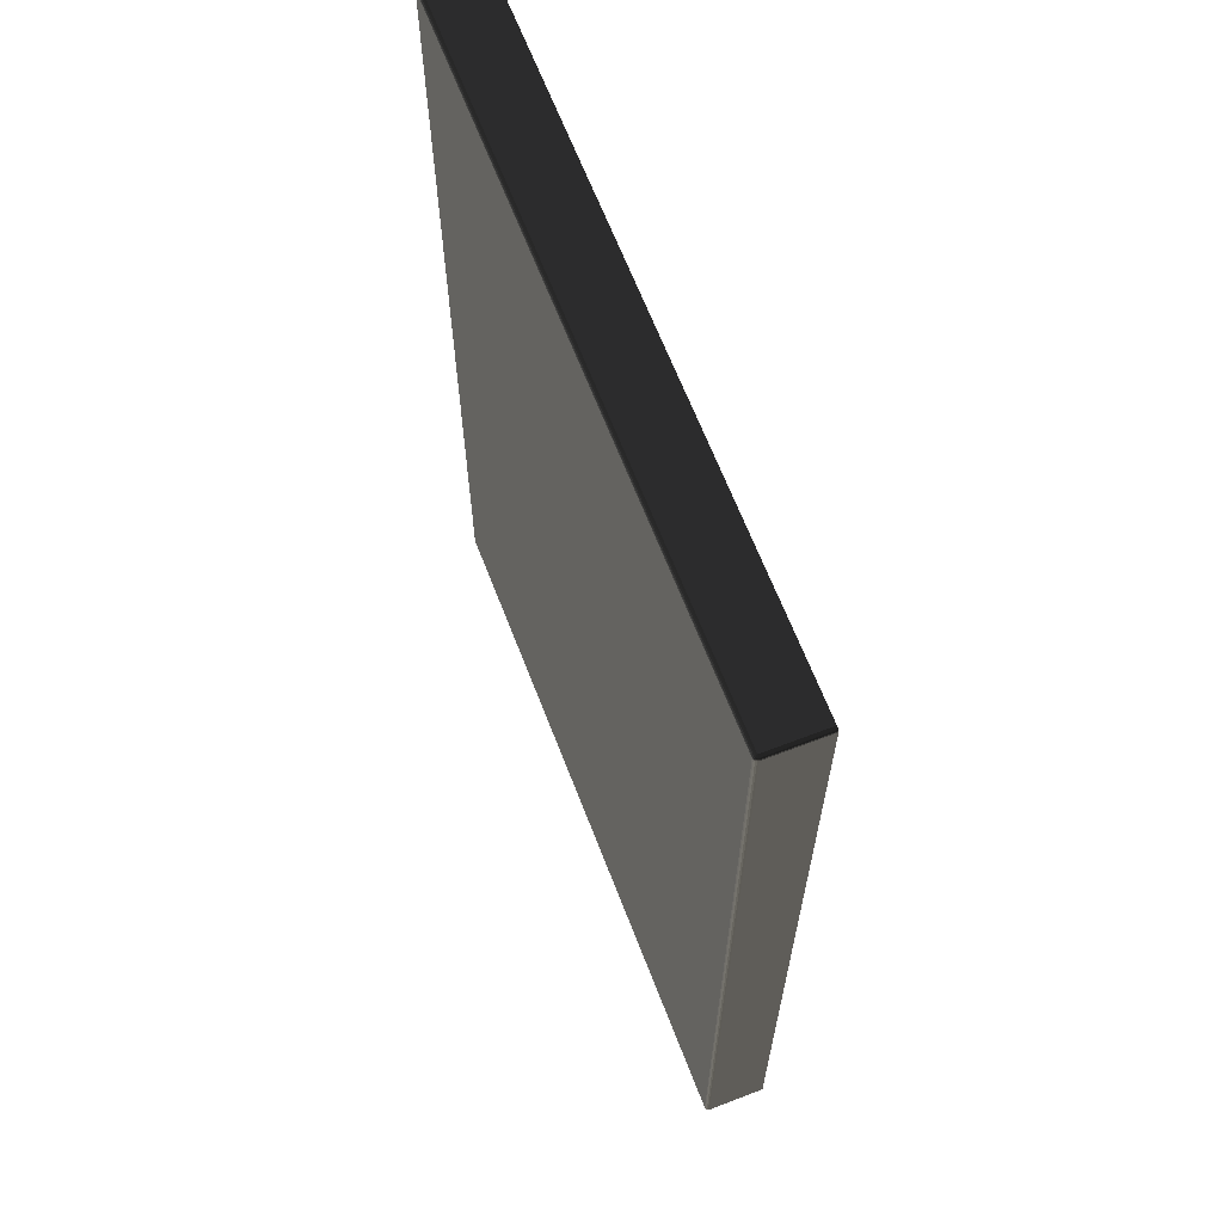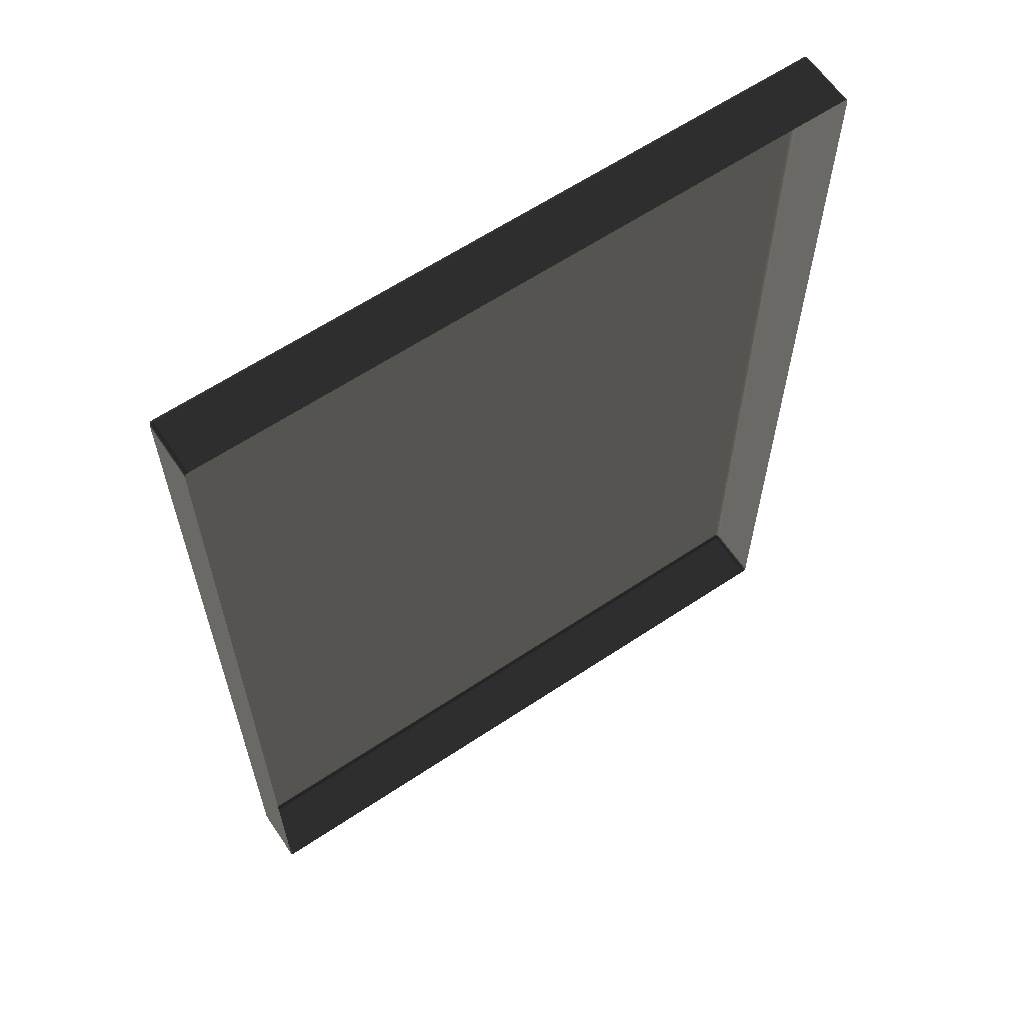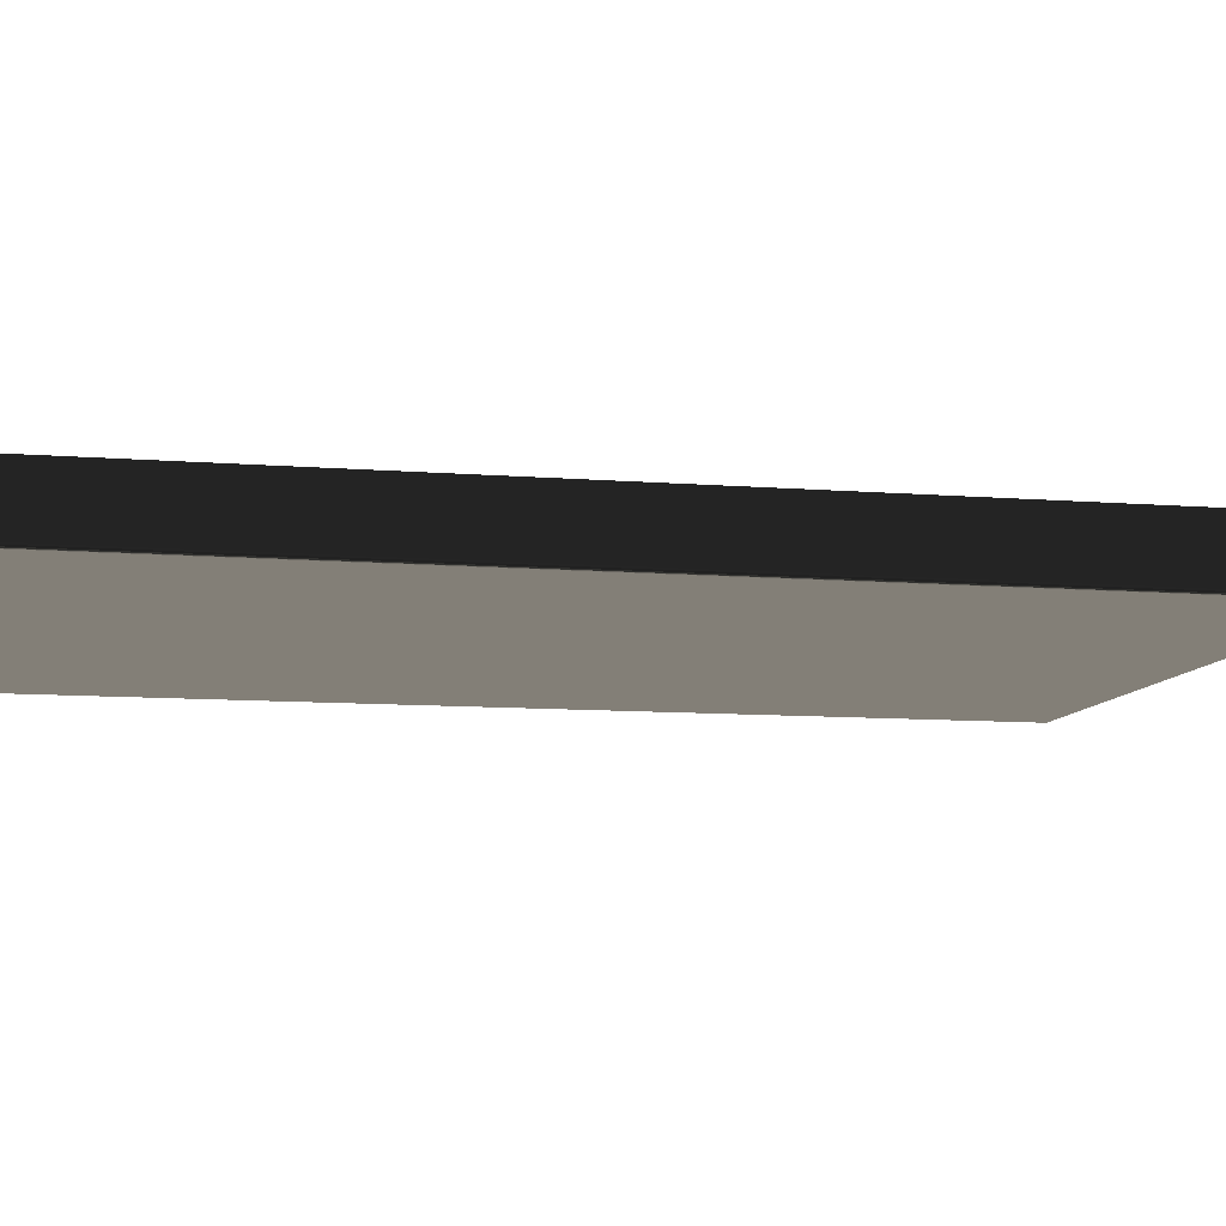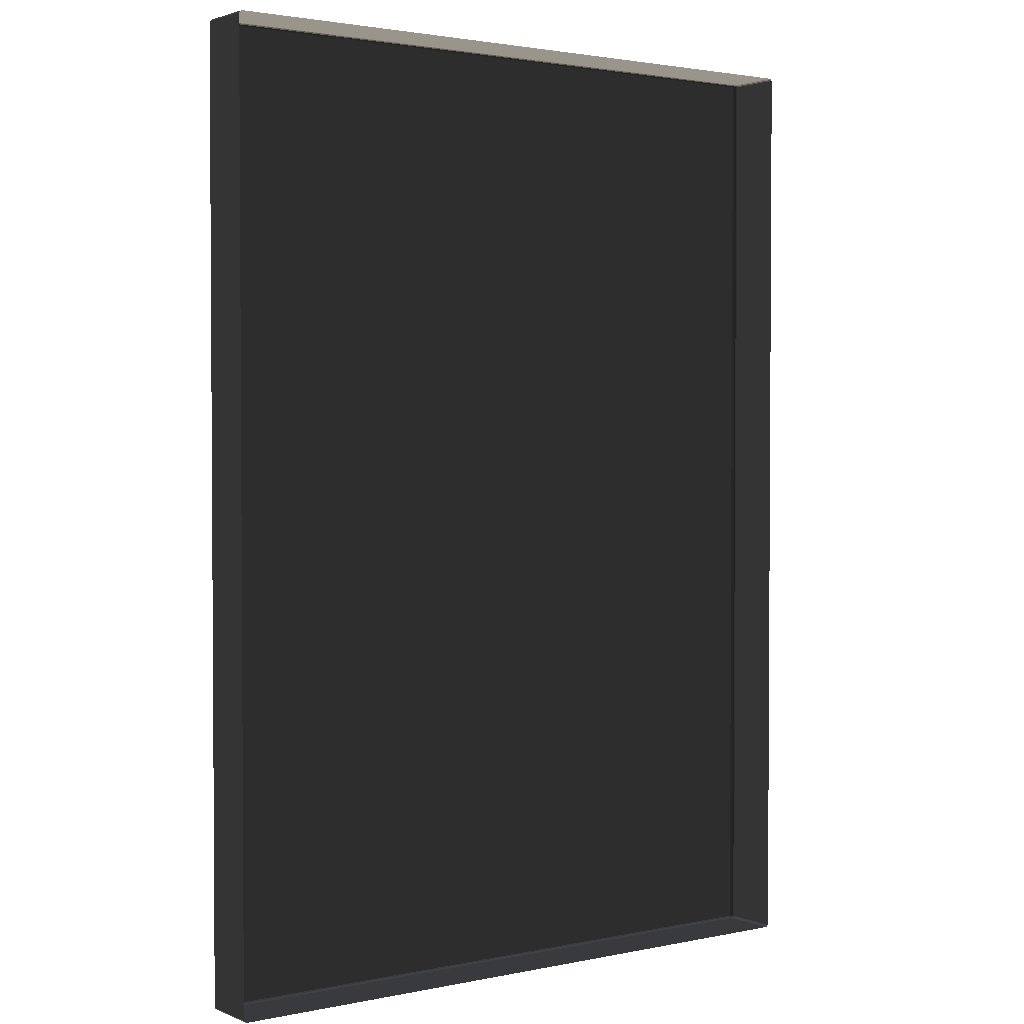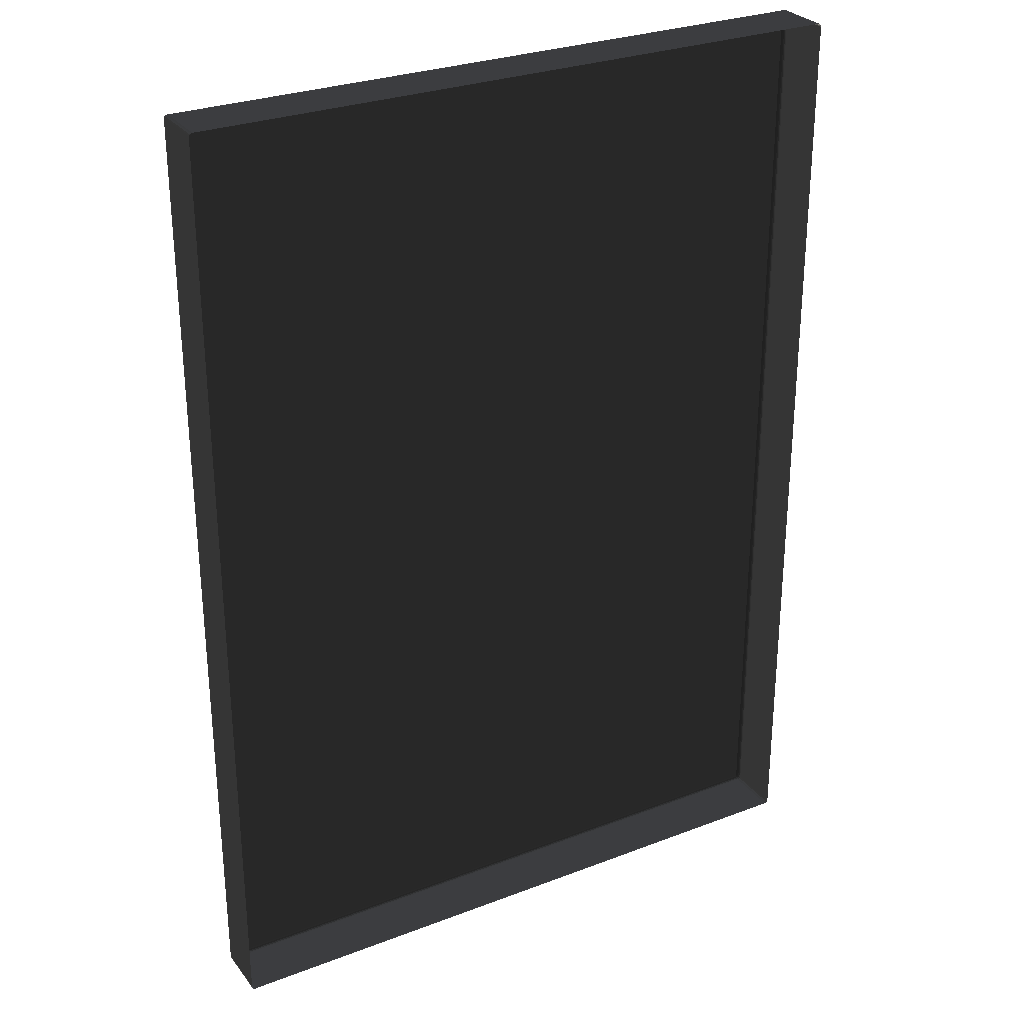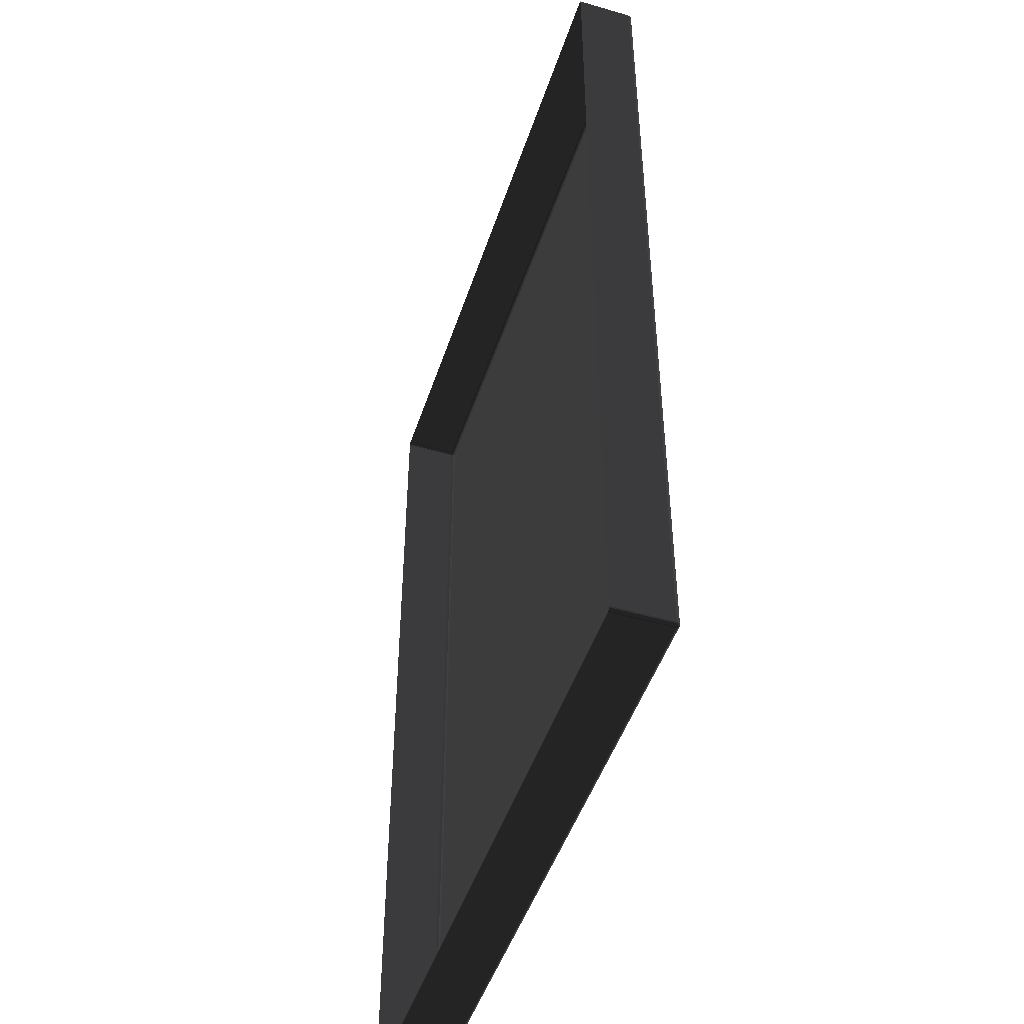
<metadata>
{"format":"obj","ext":"obj","renderer":"f3d","projection":"perspective","resolution":1024,"background":"white","views":[{"elev":65.4,"azim":68.9,"up":"+Z"},{"elev":62.6,"azim":146.0,"up":"+Z"},{"elev":-9.5,"azim":78.0,"up":"+Y"},{"elev":2.2,"azim":143.7,"up":"+Z"},{"elev":28.7,"azim":150.2,"up":"+Z"},{"elev":-47.8,"azim":-108.0,"up":"+Z"}]}
</metadata>
<code>
v 1.698 4.458 2.514
v 1.698 4.458 5.532
v 1.698 4.638 5.532
v 1.698 4.638 2.514
v 1.686 4.458 5.544
v -0.4435 4.458 5.544
v -0.4435 4.638 5.544
v 1.686 4.638 5.544
v -0.4435 4.458 2.502
v 1.686 4.458 2.502
v 1.686 4.638 2.502
v -0.4435 4.638 2.502
v -0.4551 4.458 5.532
v -0.4551 4.458 2.514
v -0.4551 4.638 2.514
v -0.4551 4.638 5.532
v 1.698 4.458 2.514
v 1.697 4.458 2.51
v 1.696 4.453 2.509
v 1.697 4.454 2.514
v 1.697 4.458 2.51
v 1.694 4.458 2.506
v 1.694 4.454 2.506
v 1.696 4.453 2.509
v 1.697 4.454 2.514
v 1.696 4.453 2.509
v 1.694 4.45 2.51
v 1.694 4.45 2.514
v 1.696 4.453 2.509
v 1.694 4.454 2.506
v 1.693 4.451 2.507
v 1.694 4.45 2.51
v 1.686 4.458 2.502
v 1.686 4.454 2.503
v 1.691 4.453 2.504
v 1.691 4.458 2.503
v 1.686 4.454 2.503
v 1.686 4.45 2.506
v 1.691 4.45 2.506
v 1.691 4.453 2.504
v 1.691 4.458 2.503
v 1.691 4.453 2.504
v 1.694 4.454 2.506
v 1.694 4.458 2.506
v 1.691 4.453 2.504
v 1.691 4.45 2.506
v 1.693 4.451 2.507
v 1.694 4.454 2.506
v 1.686 4.446 2.514
v 1.691 4.447 2.514
v 1.691 4.448 2.509
v 1.686 4.447 2.51
v 1.691 4.447 2.514
v 1.694 4.45 2.514
v 1.694 4.45 2.51
v 1.691 4.448 2.509
v 1.686 4.447 2.51
v 1.691 4.448 2.509
v 1.691 4.45 2.506
v 1.686 4.45 2.506
v 1.691 4.448 2.509
v 1.694 4.45 2.51
v 1.693 4.451 2.507
v 1.691 4.45 2.506
v 1.686 4.458 5.544
v 1.691 4.458 5.543
v 1.691 4.453 5.542
v 1.686 4.454 5.543
v 1.691 4.458 5.543
v 1.694 4.458 5.54
v 1.694 4.454 5.54
v 1.691 4.453 5.542
v 1.686 4.454 5.543
v 1.691 4.453 5.542
v 1.691 4.45 5.54
v 1.686 4.45 5.54
v 1.691 4.453 5.542
v 1.694 4.454 5.54
v 1.693 4.451 5.539
v 1.691 4.45 5.54
v 1.698 4.458 5.532
v 1.697 4.454 5.532
v 1.696 4.453 5.537
v 1.697 4.458 5.537
v 1.697 4.454 5.532
v 1.694 4.45 5.532
v 1.694 4.45 5.536
v 1.696 4.453 5.537
v 1.697 4.458 5.537
v 1.696 4.453 5.537
v 1.694 4.454 5.54
v 1.694 4.458 5.54
v 1.696 4.453 5.537
v 1.694 4.45 5.536
v 1.693 4.451 5.539
v 1.694 4.454 5.54
v 1.686 4.446 5.532
v 1.686 4.447 5.537
v 1.691 4.448 5.537
v 1.691 4.447 5.532
v 1.686 4.447 5.537
v 1.686 4.45 5.54
v 1.691 4.45 5.54
v 1.691 4.448 5.537
v 1.691 4.447 5.532
v 1.691 4.448 5.537
v 1.694 4.45 5.536
v 1.694 4.45 5.532
v 1.691 4.448 5.537
v 1.691 4.45 5.54
v 1.693 4.451 5.539
v 1.694 4.45 5.536
v -0.4551 4.458 5.532
v -0.4542 4.458 5.537
v -0.4532 4.453 5.537
v -0.4542 4.454 5.532
v -0.4542 4.458 5.537
v -0.4517 4.458 5.54
v -0.4511 4.454 5.54
v -0.4532 4.453 5.537
v -0.4542 4.454 5.532
v -0.4532 4.453 5.537
v -0.4511 4.45 5.536
v -0.4517 4.45 5.532
v -0.4532 4.453 5.537
v -0.4511 4.454 5.54
v -0.4502 4.451 5.539
v -0.4511 4.45 5.536
v -0.4435 4.458 5.544
v -0.4435 4.454 5.543
v -0.4481 4.453 5.542
v -0.448 4.458 5.543
v -0.4435 4.454 5.543
v -0.4435 4.45 5.54
v -0.4478 4.45 5.54
v -0.4481 4.453 5.542
v -0.448 4.458 5.543
v -0.4481 4.453 5.542
v -0.4511 4.454 5.54
v -0.4517 4.458 5.54
v -0.4481 4.453 5.542
v -0.4478 4.45 5.54
v -0.4502 4.451 5.539
v -0.4511 4.454 5.54
v -0.4435 4.446 5.532
v -0.448 4.447 5.532
v -0.4481 4.448 5.537
v -0.4435 4.447 5.537
v -0.448 4.447 5.532
v -0.4517 4.45 5.532
v -0.4511 4.45 5.536
v -0.4481 4.448 5.537
v -0.4435 4.447 5.537
v -0.4481 4.448 5.537
v -0.4478 4.45 5.54
v -0.4435 4.45 5.54
v -0.4481 4.448 5.537
v -0.4511 4.45 5.536
v -0.4502 4.451 5.539
v -0.4478 4.45 5.54
v -0.4435 4.446 2.514
v -0.4435 4.447 2.51
v -0.4481 4.448 2.509
v -0.448 4.447 2.514
v -0.4435 4.447 2.51
v -0.4435 4.45 2.506
v -0.4478 4.45 2.506
v -0.4481 4.448 2.509
v -0.448 4.447 2.514
v -0.4481 4.448 2.509
v -0.4511 4.45 2.51
v -0.4517 4.45 2.514
v -0.4481 4.448 2.509
v -0.4478 4.45 2.506
v -0.4502 4.451 2.507
v -0.4511 4.45 2.51
v -0.4435 4.458 2.502
v -0.448 4.458 2.503
v -0.4481 4.454 2.504
v -0.4435 4.454 2.503
v -0.448 4.458 2.503
v -0.4517 4.458 2.506
v -0.4511 4.454 2.506
v -0.4481 4.454 2.504
v -0.4435 4.454 2.503
v -0.4481 4.454 2.504
v -0.4478 4.45 2.506
v -0.4435 4.45 2.506
v -0.4481 4.454 2.504
v -0.4511 4.454 2.506
v -0.4502 4.451 2.507
v -0.4478 4.45 2.506
v -0.4551 4.458 2.514
v -0.4542 4.454 2.514
v -0.4532 4.454 2.509
v -0.4542 4.458 2.51
v -0.4542 4.454 2.514
v -0.4517 4.45 2.514
v -0.4511 4.45 2.51
v -0.4532 4.454 2.509
v -0.4542 4.458 2.51
v -0.4532 4.454 2.509
v -0.4511 4.454 2.506
v -0.4517 4.458 2.506
v -0.4532 4.454 2.509
v -0.4511 4.45 2.51
v -0.4502 4.451 2.507
v -0.4511 4.454 2.506
v 1.686 4.458 2.502
v -0.4435 4.458 2.502
v -0.4435 4.454 2.503
v 1.686 4.454 2.503
v 1.686 4.454 2.503
v -0.4435 4.454 2.503
v -0.4435 4.45 2.506
v 1.686 4.45 2.506
v 1.686 4.45 2.506
v -0.4435 4.45 2.506
v -0.4435 4.447 2.51
v 1.686 4.447 2.51
v 1.686 4.447 2.51
v -0.4435 4.447 2.51
v -0.4435 4.446 2.514
v 1.686 4.446 2.514
v 1.686 4.446 2.514
v 1.686 4.446 5.532
v 1.691 4.447 5.532
v 1.691 4.447 2.514
v 1.691 4.447 2.514
v 1.691 4.447 5.532
v 1.694 4.45 5.532
v 1.694 4.45 2.514
v 1.694 4.45 2.514
v 1.694 4.45 5.532
v 1.697 4.454 5.532
v 1.697 4.454 2.514
v 1.697 4.454 2.514
v 1.697 4.454 5.532
v 1.698 4.458 5.532
v 1.698 4.458 2.514
v 1.686 4.446 5.532
v -0.4435 4.446 5.532
v -0.4435 4.447 5.537
v 1.686 4.447 5.537
v 1.686 4.447 5.537
v -0.4435 4.447 5.537
v -0.4435 4.45 5.54
v 1.686 4.45 5.54
v 1.686 4.45 5.54
v -0.4435 4.45 5.54
v -0.4435 4.454 5.543
v 1.686 4.454 5.543
v 1.686 4.454 5.543
v -0.4435 4.454 5.543
v -0.4435 4.458 5.544
v 1.686 4.458 5.544
v -0.4435 4.446 5.532
v -0.4435 4.446 2.514
v -0.448 4.447 2.514
v -0.448 4.447 5.532
v -0.448 4.447 5.532
v -0.448 4.447 2.514
v -0.4517 4.45 2.514
v -0.4517 4.45 5.532
v -0.4517 4.45 5.532
v -0.4517 4.45 2.514
v -0.4542 4.454 2.514
v -0.4542 4.454 5.532
v -0.4542 4.454 5.532
v -0.4542 4.454 2.514
v -0.4551 4.458 2.514
v -0.4551 4.458 5.532
v -0.4435 4.458 2.502
v -0.4435 4.638 2.502
v -0.448 4.638 2.503
v -0.448 4.458 2.503
v -0.448 4.458 2.503
v -0.448 4.638 2.503
v -0.4517 4.638 2.506
v -0.4517 4.458 2.506
v -0.4517 4.458 2.506
v -0.4517 4.638 2.506
v -0.4542 4.638 2.51
v -0.4542 4.458 2.51
v -0.4542 4.458 2.51
v -0.4542 4.638 2.51
v -0.4551 4.638 2.514
v -0.4551 4.458 2.514
v -0.4435 4.638 5.544
v -0.4435 4.458 5.544
v -0.448 4.458 5.543
v -0.448 4.638 5.543
v -0.448 4.638 5.543
v -0.448 4.458 5.543
v -0.4517 4.458 5.54
v -0.4517 4.638 5.54
v -0.4517 4.638 5.54
v -0.4517 4.458 5.54
v -0.4542 4.458 5.537
v -0.4542 4.638 5.537
v -0.4542 4.638 5.537
v -0.4542 4.458 5.537
v -0.4551 4.458 5.532
v -0.4551 4.638 5.532
v 1.698 4.458 2.514
v 1.698 4.638 2.514
v 1.697 4.638 2.51
v 1.697 4.458 2.51
v 1.697 4.458 2.51
v 1.697 4.638 2.51
v 1.694 4.638 2.506
v 1.694 4.458 2.506
v 1.694 4.458 2.506
v 1.694 4.638 2.506
v 1.691 4.638 2.503
v 1.691 4.458 2.503
v 1.691 4.458 2.503
v 1.691 4.638 2.503
v 1.686 4.638 2.502
v 1.686 4.458 2.502
v 1.686 4.458 5.544
v 1.686 4.638 5.544
v 1.691 4.638 5.543
v 1.691 4.458 5.543
v 1.691 4.458 5.543
v 1.691 4.638 5.543
v 1.694 4.638 5.54
v 1.694 4.458 5.54
v 1.694 4.458 5.54
v 1.694 4.638 5.54
v 1.697 4.638 5.537
v 1.697 4.458 5.537
v 1.697 4.458 5.537
v 1.697 4.638 5.537
v 1.698 4.638 5.532
v 1.698 4.458 5.532
v 1.686 4.446 2.514
v -0.4435 4.446 2.514
v -0.4435 4.446 5.532
v 1.686 4.446 5.532
f 1 2 3
f 1 3 4
f 5 6 7
f 5 7 8
f 9 10 11
f 9 11 12
f 13 14 15
f 13 15 16
f 17 18 19
f 17 19 20
f 21 22 23
f 21 23 24
f 25 26 27
f 25 27 28
f 29 30 31
f 29 31 32
f 33 34 35
f 33 35 36
f 37 38 39
f 37 39 40
f 41 42 43
f 41 43 44
f 45 46 47
f 45 47 48
f 49 50 51
f 49 51 52
f 53 54 55
f 53 55 56
f 57 58 59
f 57 59 60
f 61 62 63
f 61 63 64
f 65 66 67
f 65 67 68
f 69 70 71
f 69 71 72
f 73 74 75
f 73 75 76
f 77 78 79
f 77 79 80
f 81 82 83
f 81 83 84
f 85 86 87
f 85 87 88
f 89 90 91
f 89 91 92
f 93 94 95
f 93 95 96
f 97 98 99
f 97 99 100
f 101 102 103
f 101 103 104
f 105 106 107
f 105 107 108
f 109 110 111
f 109 111 112
f 113 114 115
f 113 115 116
f 117 118 119
f 117 119 120
f 121 122 123
f 121 123 124
f 125 126 127
f 125 127 128
f 129 130 131
f 129 131 132
f 133 134 135
f 133 135 136
f 137 138 139
f 137 139 140
f 141 142 143
f 141 143 144
f 145 146 147
f 145 147 148
f 149 150 151
f 149 151 152
f 153 154 155
f 153 155 156
f 157 158 159
f 157 159 160
f 161 162 163
f 161 163 164
f 165 166 167
f 165 167 168
f 169 170 171
f 169 171 172
f 173 174 175
f 173 175 176
f 177 178 179
f 177 179 180
f 181 182 183
f 181 183 184
f 185 186 187
f 185 187 188
f 189 190 191
f 189 191 192
f 193 194 195
f 193 195 196
f 197 198 199
f 197 199 200
f 201 202 203
f 201 203 204
f 205 206 207
f 205 207 208
f 209 210 211
f 209 211 212
f 213 214 215
f 213 215 216
f 217 218 219
f 217 219 220
f 221 222 223
f 221 223 224
f 225 226 227
f 225 227 228
f 229 230 231
f 229 231 232
f 233 234 235
f 233 235 236
f 237 238 239
f 237 239 240
f 241 242 243
f 241 243 244
f 245 246 247
f 245 247 248
f 249 250 251
f 249 251 252
f 253 254 255
f 253 255 256
f 257 258 259
f 257 259 260
f 261 262 263
f 261 263 264
f 265 266 267
f 265 267 268
f 269 270 271
f 269 271 272
f 273 274 275
f 273 275 276
f 277 278 279
f 277 279 280
f 281 282 283
f 281 283 284
f 285 286 287
f 285 287 288
f 289 290 291
f 289 291 292
f 293 294 295
f 293 295 296
f 297 298 299
f 297 299 300
f 301 302 303
f 301 303 304
f 305 306 307
f 305 307 308
f 309 310 311
f 309 311 312
f 313 314 315
f 313 315 316
f 317 318 319
f 317 319 320
f 321 322 323
f 321 323 324
f 325 326 327
f 325 327 328
f 329 330 331
f 329 331 332
f 333 334 335
f 333 335 336
f 337 338 339
f 337 339 340

</code>
